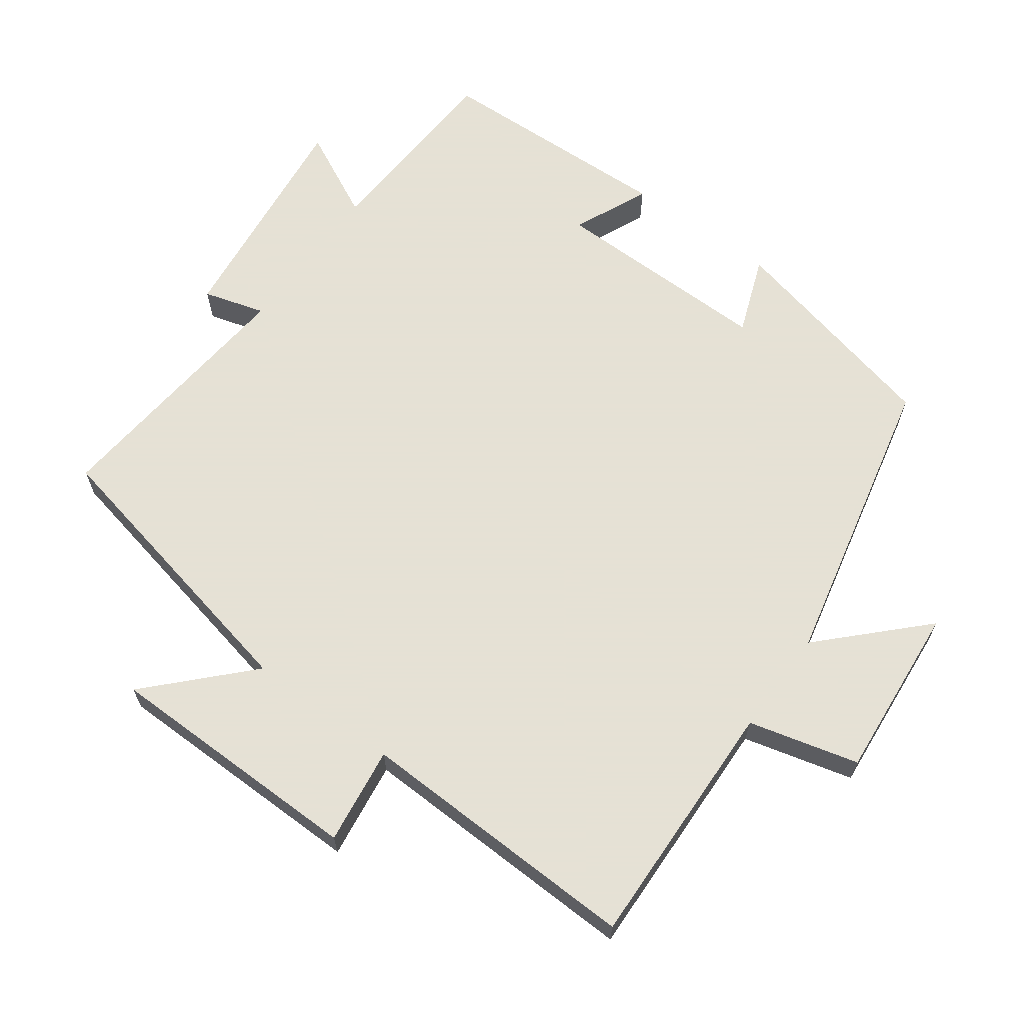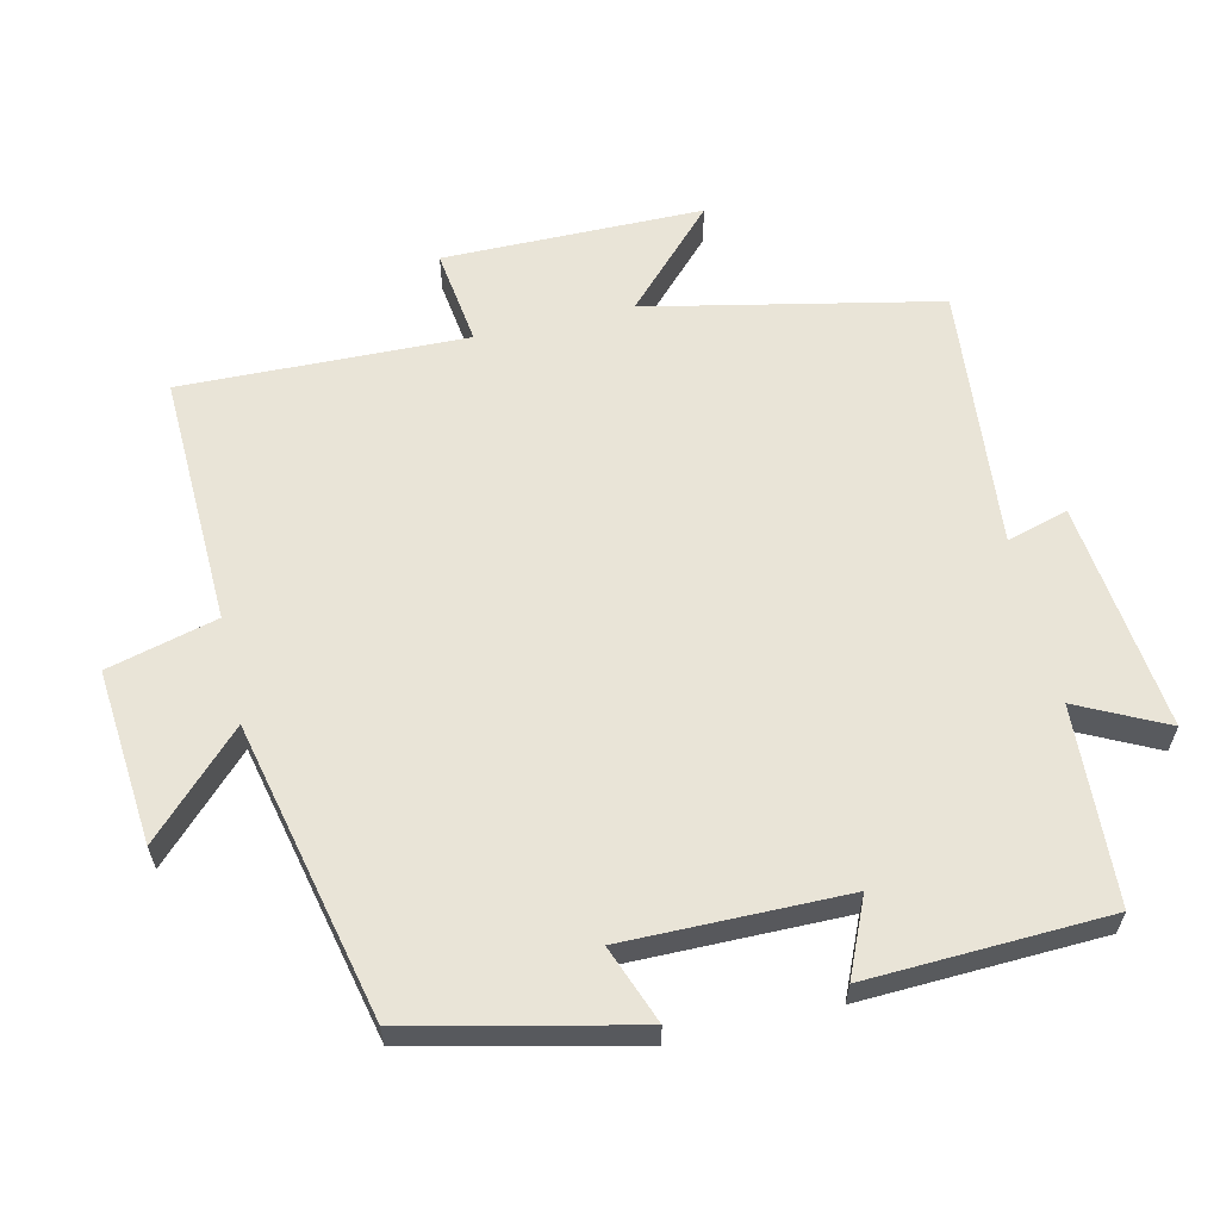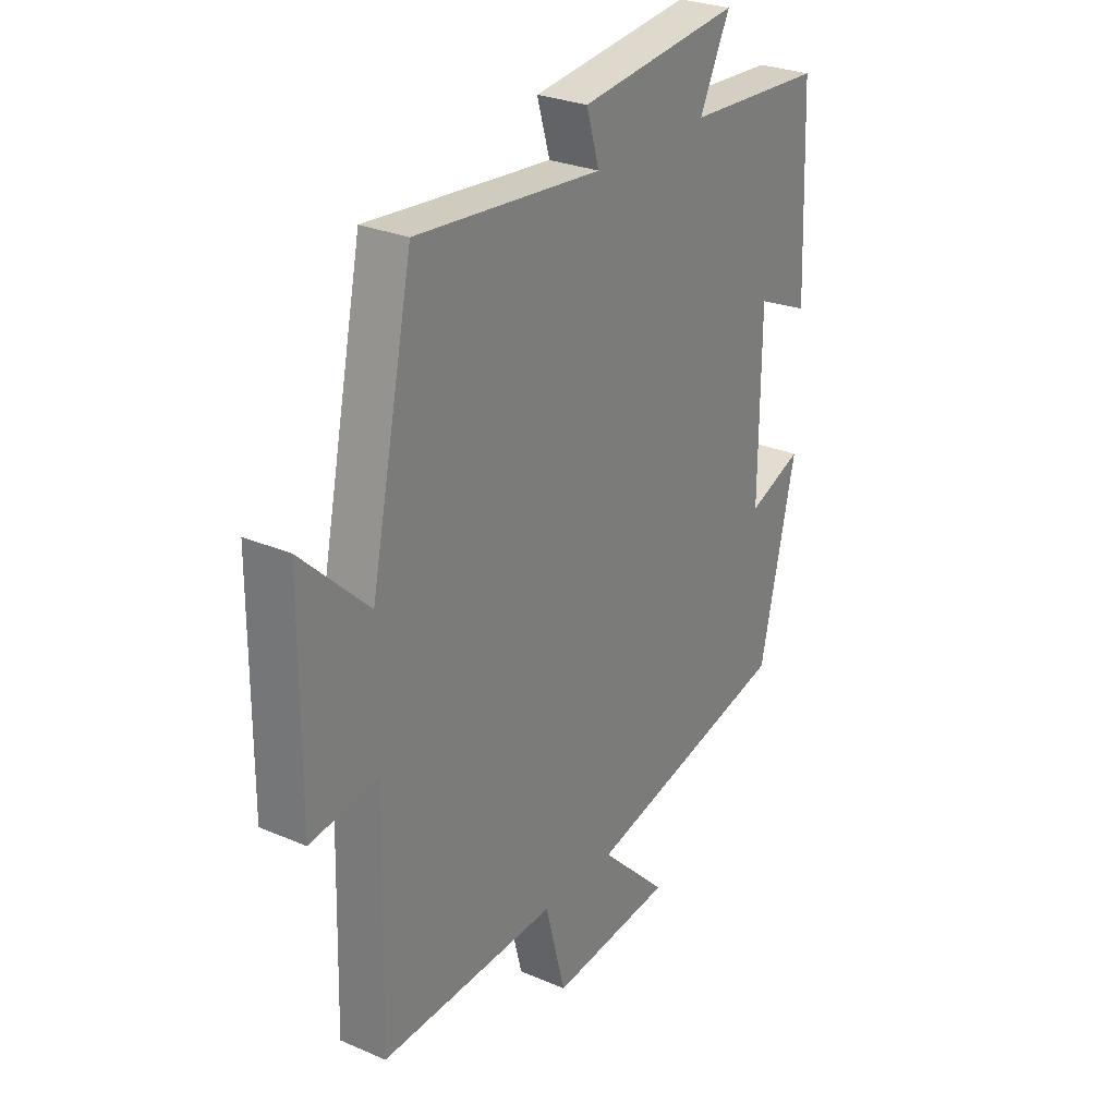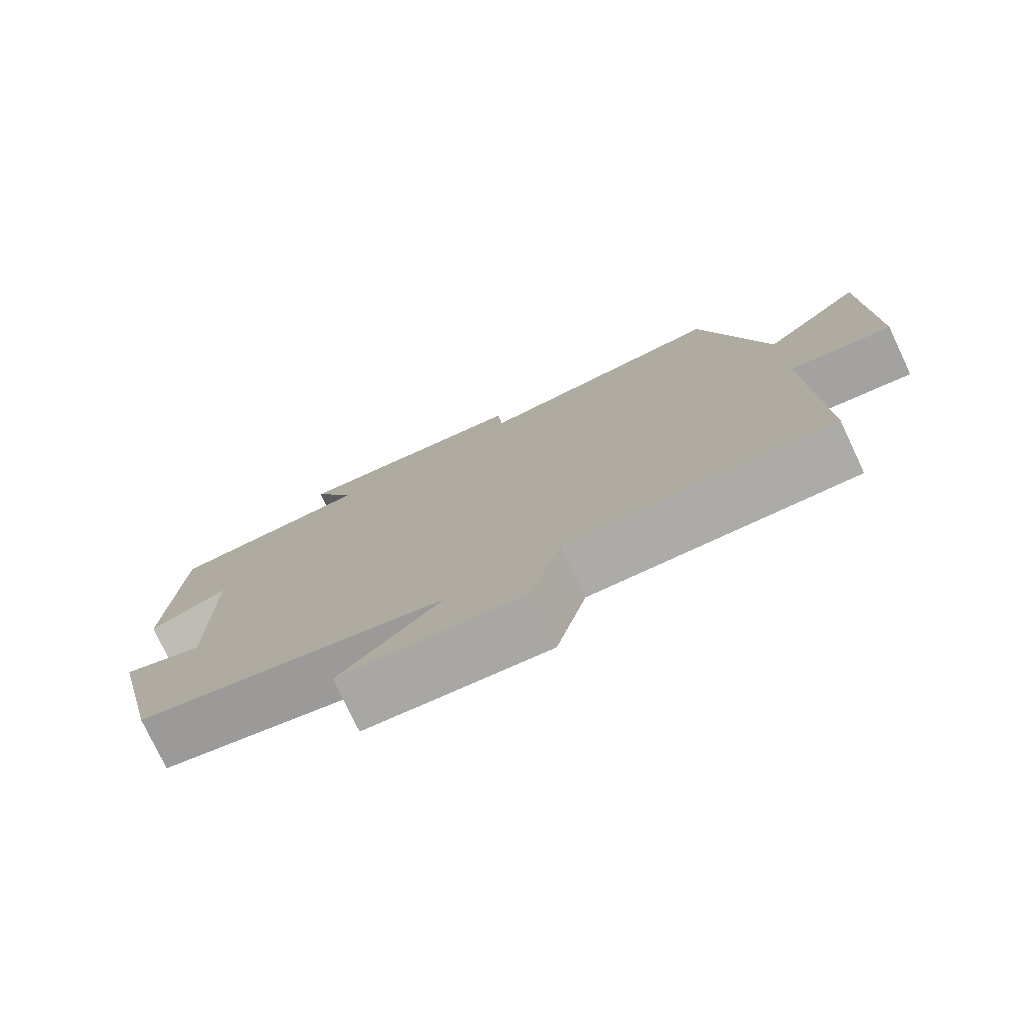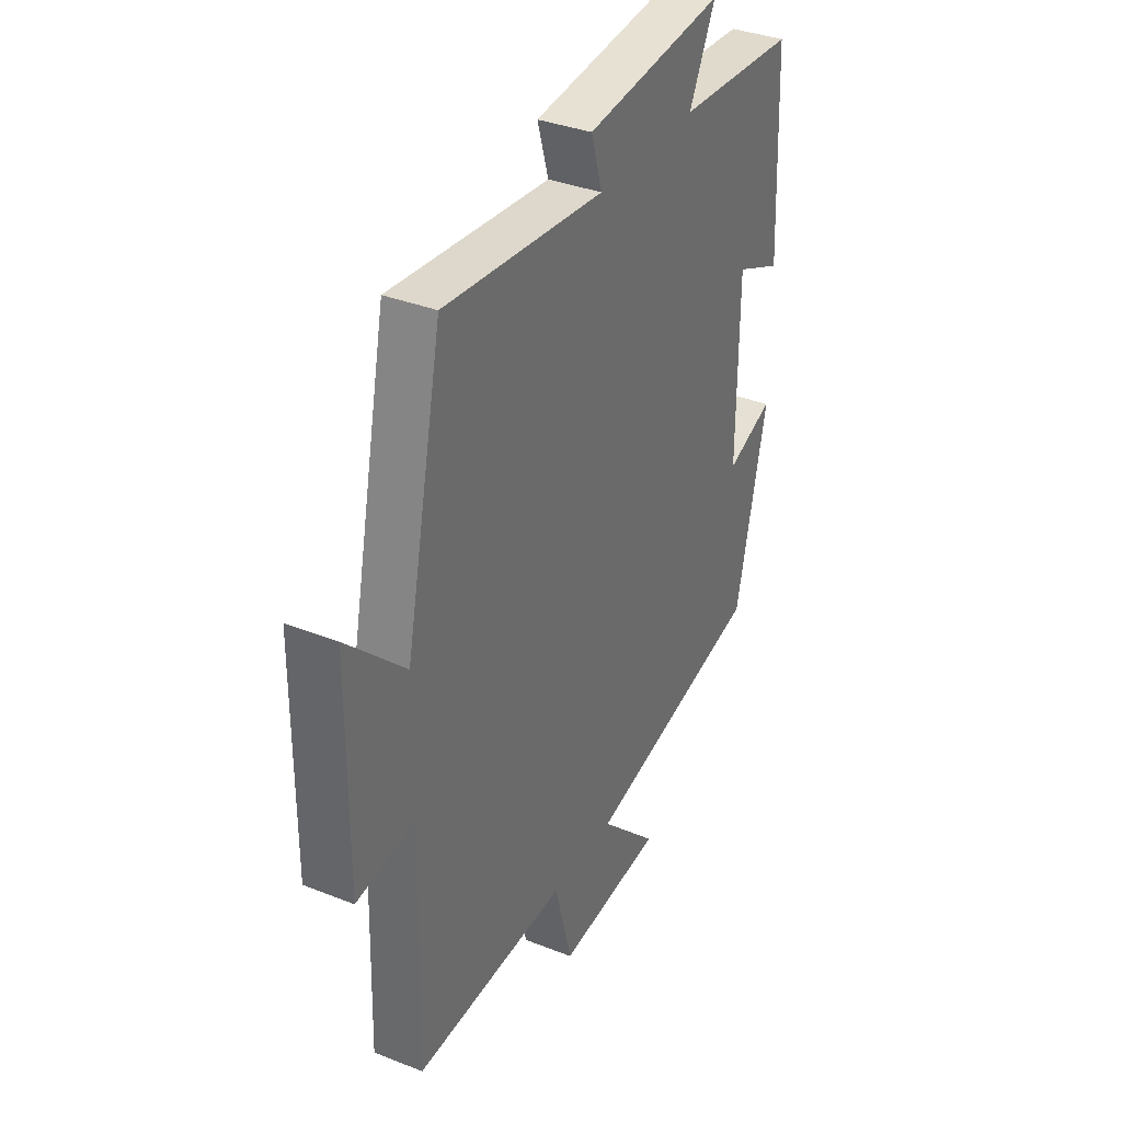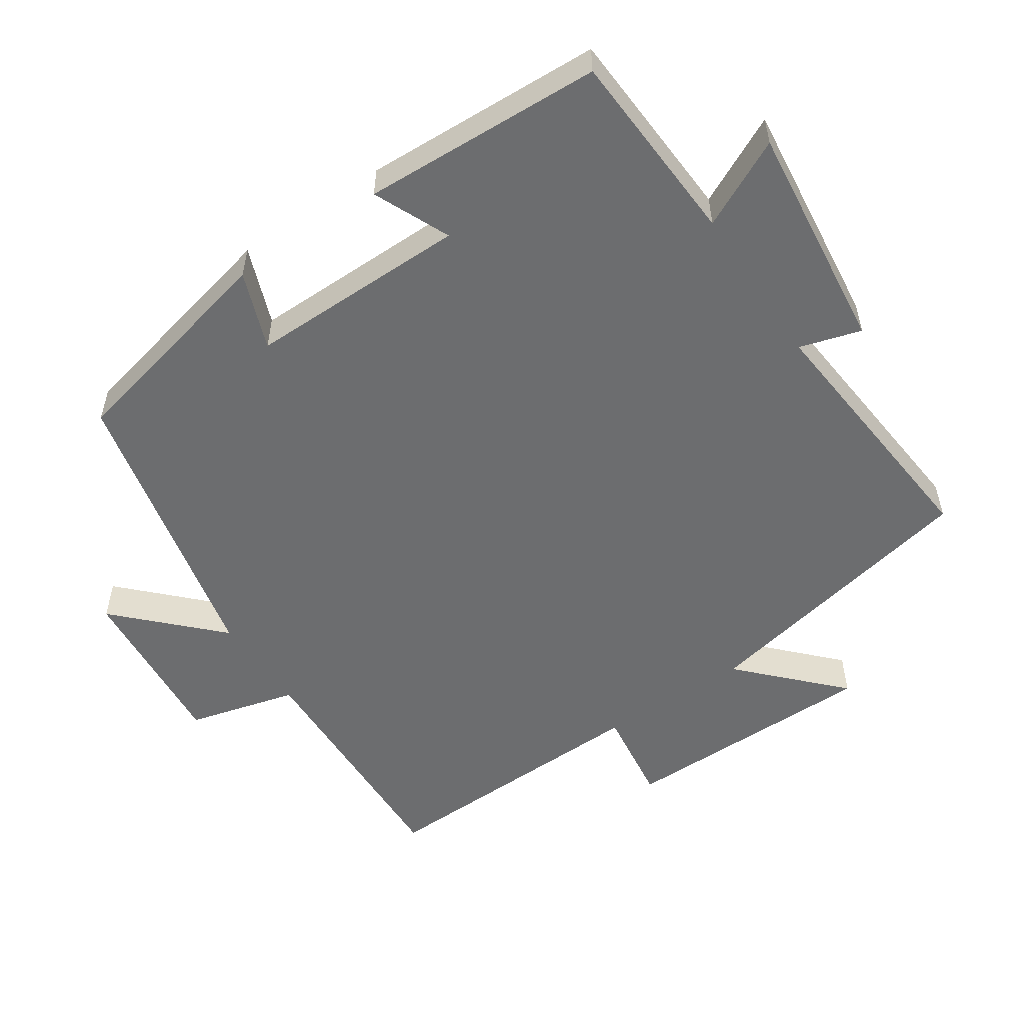
<metadata>
{"format":"obj","ext":"obj","renderer":"f3d","projection":"perspective","resolution":1024,"background":"white","views":[{"elev":64.9,"azim":126.3,"up":"+Y"},{"elev":60.9,"azim":-103.0,"up":"+Y"},{"elev":27.7,"azim":123.3,"up":"+Z"},{"elev":-77.5,"azim":25.3,"up":"+Z"},{"elev":35.4,"azim":117.7,"up":"+Z"},{"elev":-53.9,"azim":-56.1,"up":"+Y"}]}
</metadata>
<code>
v -0.427 0.07 -0.404
v -0.5 0.07 -0.085
v -0.389 0.07 -0.127
v -0.391 0.07 0.189
v -0.5 0.07 0.141
v -0.486 0.07 0.485
v -0.205 0.07 0.5
v -0.267 0.07 0.626
v 0.061 0.07 0.588
v 0.035 0.07 0.5
v 0.413 0.07 0.535
v 0.5 0.07 0.118
v 0.637 0.07 0.249
v 0.639 0.07 -0.123
v 0.5 0.07 -0.104
v 0.511 0.07 -0.512
v 0.15 0.07 -0.5
v 0.109 0.07 -0.657
v -0.141 0.07 -0.635
v -0.004 0.07 -0.5
v -0.427 0 -0.404
v -0.5 0 -0.085
v -0.389 0 -0.127
v -0.391 0 0.189
v -0.5 0 0.141
v -0.486 0 0.485
v -0.205 0 0.5
v -0.267 0 0.626
v 0.061 0 0.588
v 0.035 0 0.5
v 0.413 0 0.535
v 0.5 0 0.118
v 0.637 0 0.249
v 0.639 0 -0.123
v 0.5 0 -0.104
v 0.511 0 -0.512
v 0.15 0 -0.5
v 0.109 0 -0.657
v -0.141 0 -0.635
v -0.004 0 -0.5
f 17 18 19 20
f 17 20 1 2
f 15 16 17
f 12 13 14 15
f 10 11 12 15
f 10 15 17
f 7 8 9 10
f 4 5 6 7
f 3 4 7 10
f 17 2 3
f 3 10 17
f 40 39 38 37
f 22 21 40 37
f 37 36 35
f 35 34 33 32
f 35 32 31 30
f 37 35 30
f 30 29 28 27
f 27 26 25 24
f 30 27 24 23
f 23 22 37
f 37 30 23
f 1 21 22 2
f 2 22 23 3
f 3 23 24 4
f 4 24 25 5
f 5 25 26 6
f 6 26 27 7
f 7 27 28 8
f 8 28 29 9
f 9 29 30 10
f 10 30 31 11
f 11 31 32 12
f 12 32 33 13
f 13 33 34 14
f 14 34 35 15
f 15 35 36 16
f 16 36 37 17
f 17 37 38 18
f 18 38 39 19
f 19 39 40 20
f 20 40 21 1

</code>
